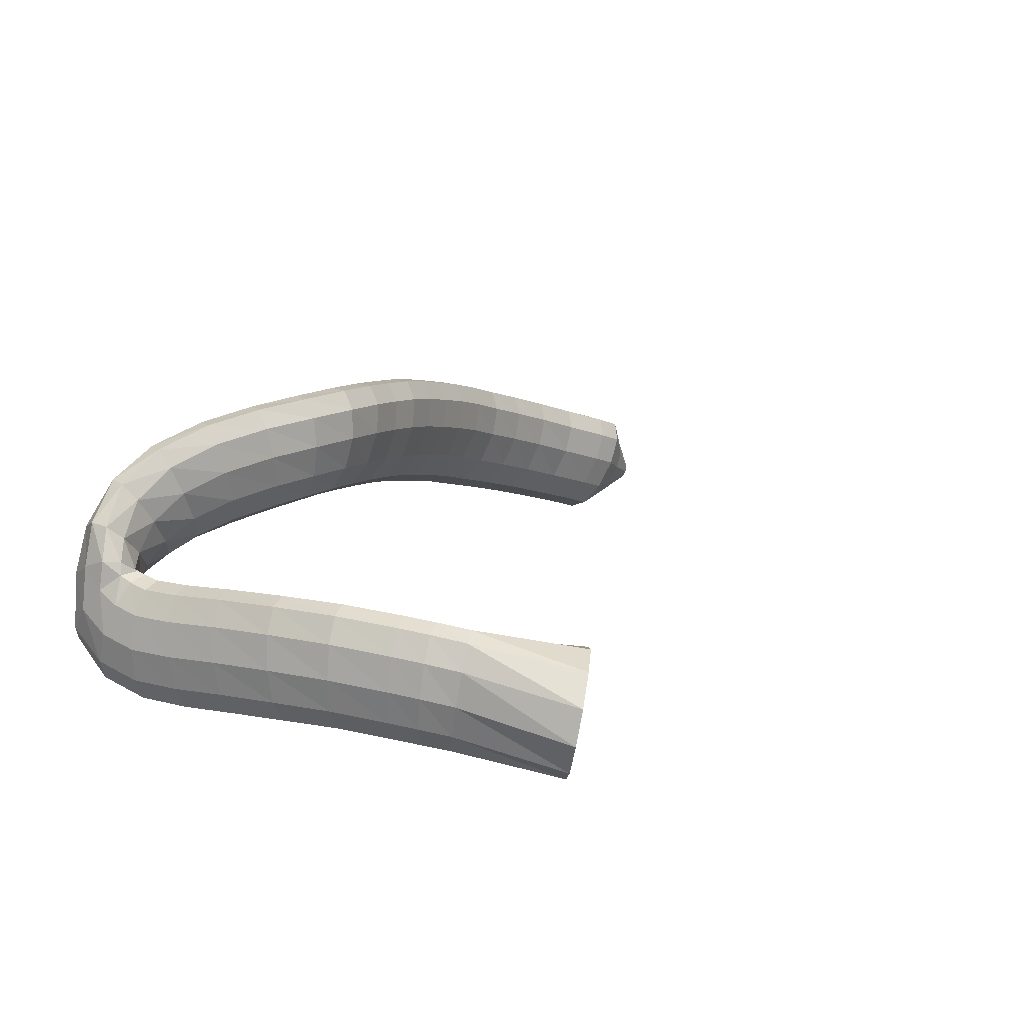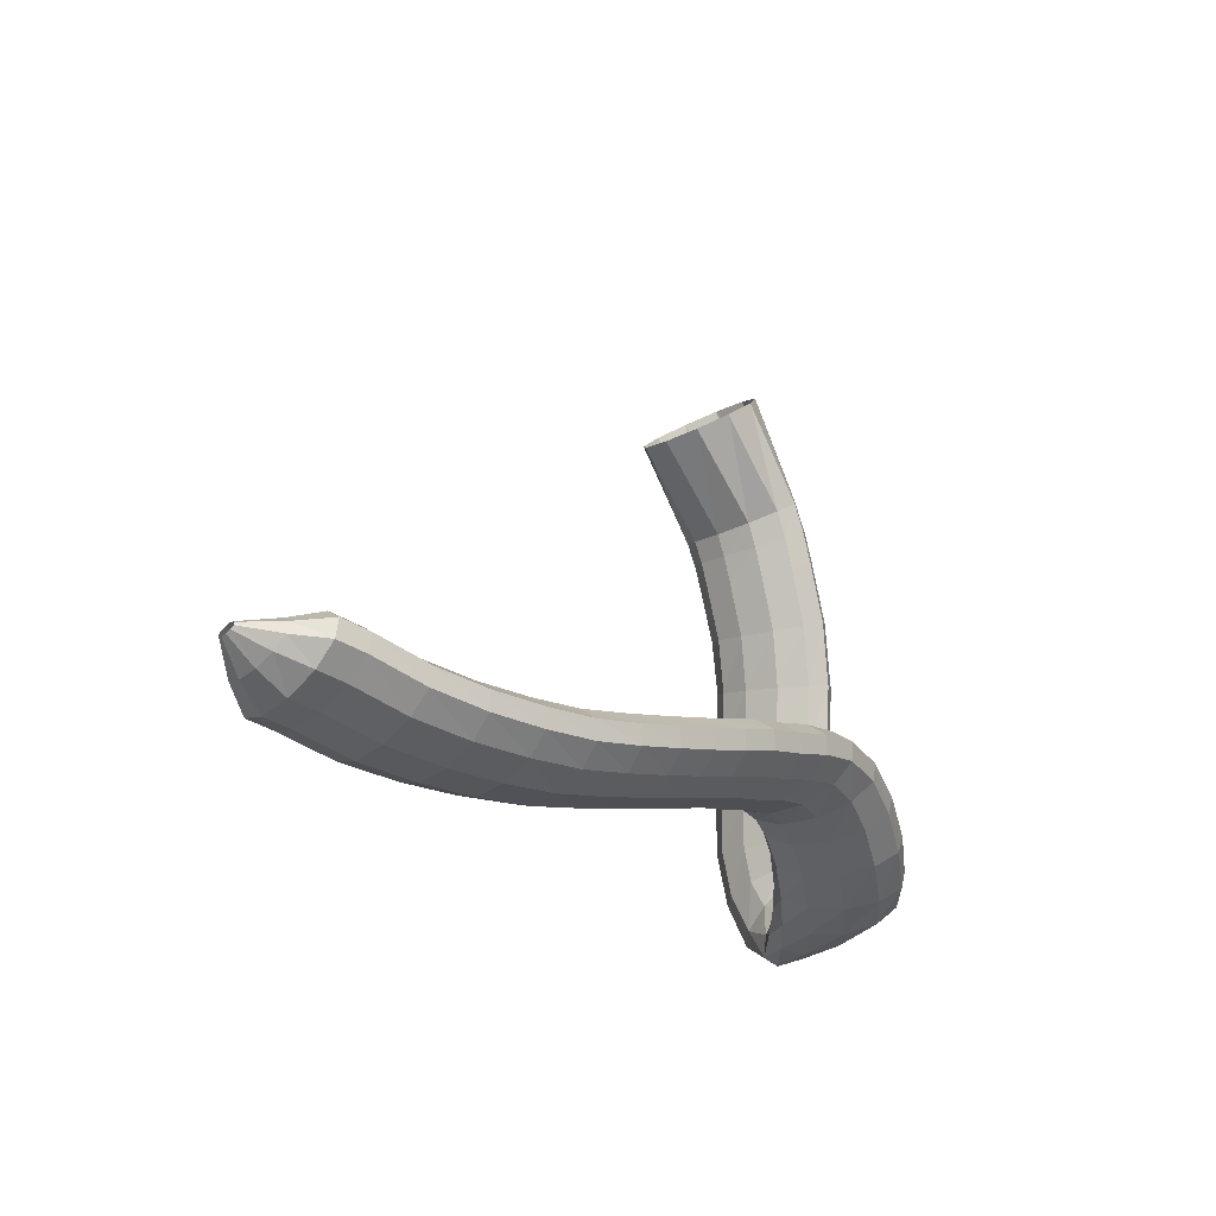
<metadata>
{"format":"obj","ext":"obj","renderer":"f3d","projection":"perspective","resolution":1024,"background":"white","views":[{"elev":13.5,"azim":120.5,"up":"+Z"},{"elev":-11.7,"azim":-57.4,"up":"+Y"}]}
</metadata>
<code>
g tube1
v 95.61 104.2 197.6
v 95.69 104 197.2
v 95.8 104.1 196.9
v 95.91 104.2 196.8
v 95.98 104.4 196.9
v 96 104.7 197.2
v 95.95 104.8 197.6
v 95.85 104.9 198
v 95.74 104.8 198.2
v 95.64 104.6 198.2
v 95.59 104.4 198
v 95.61 104.2 197.6
v 97.13 102.2 198.6
v 97.47 101.8 197.1
v 97.92 101.9 195.9
v 98.33 102.5 195.4
v 98.57 103.4 195.8
v 98.58 104.4 197
v 98.33 105 198.5
v 97.92 105.2 199.9
v 97.47 104.9 200.8
v 97.13 104.1 200.8
v 97 103.1 200
v 97.13 102.2 198.6
v 98.85 100.6 199.7
v 99.52 99.88 197.1
v 100.3 100.1 195.2
v 100.9 101.1 194.4
v 101.2 102.7 195
v 101 104.3 196.9
v 100.5 105.5 199.4
v 99.73 105.8 201.8
v 99.02 105.1 203.2
v 98.56 103.7 203.3
v 98.5 102.1 202
v 98.85 100.6 199.7
v 100.9 100 200.4
v 101.5 99.31 197.8
v 102.2 99.49 195.9
v 102.9 100.5 195.1
v 103.2 102.1 195.7
v 103 103.7 197.6
v 102.6 104.9 200.1
v 101.9 105.1 202.5
v 101.2 104.5 204
v 100.7 103.1 204
v 100.6 101.5 202.7
v 100.9 100 200.4
v 105.1 98.55 201.8
v 105.8 97.84 199.2
v 106.5 98.06 197.2
v 107 99.13 196.4
v 107.3 100.7 197.1
v 107.1 102.3 199
v 106.6 103.4 201.5
v 105.9 103.7 203.9
v 105.2 103 205.3
v 104.8 101.6 205.4
v 104.8 99.96 204.1
v 105.1 98.55 201.8
v 109.6 97.59 203.1
v 110.3 96.94 200.6
v 111 97.23 198.5
v 111.4 98.35 197.7
v 111.5 99.96 198.4
v 111.1 101.5 200.3
v 110.6 102.6 202.8
v 109.9 102.8 205.2
v 109.3 102.1 206.7
v 109.1 100.6 206.8
v 109.2 98.97 205.4
v 109.6 97.59 203.1
v 114 97.06 204.3
v 114.7 96.46 201.8
v 115.3 96.79 199.7
v 115.6 97.94 198.9
v 115.6 99.55 199.6
v 115.2 101.1 201.5
v 114.5 102.1 204
v 113.9 102.3 206.4
v 113.4 101.5 207.9
v 113.3 100 208
v 113.5 98.39 206.7
v 114 97.06 204.3
v 118.3 96.81 205.4
v 119 96.27 202.8
v 119.5 96.64 200.8
v 119.8 97.82 200
v 119.6 99.42 200.6
v 119.1 100.9 202.6
v 118.4 101.9 205.1
v 117.8 102 207.5
v 117.3 101.2 209
v 117.3 99.73 209.1
v 117.7 98.1 207.8
v 118.3 96.81 205.4
v 122.1 96.97 206.4
v 122.8 96.47 203.8
v 123.3 96.88 201.8
v 123.4 98.07 201
v 123.2 99.66 201.6
v 122.6 101.1 203.5
v 121.9 102.1 206.1
v 121.3 102.1 208.5
v 121 101.3 210
v 121 99.82 210.1
v 121.5 98.22 208.8
v 122.1 96.97 206.4
v 125.5 97.2 207.2
v 126.1 96.72 204.6
v 126.5 97.15 202.5
v 126.6 98.34 201.7
v 126.3 99.92 202.4
v 125.8 101.4 204.3
v 125.2 102.3 206.9
v 124.6 102.3 209.3
v 124.4 101.5 210.8
v 124.5 100 210.9
v 124.9 98.43 209.6
v 125.5 97.2 207.2
v 128.7 97.47 207.8
v 129.3 97 205.2
v 129.6 97.43 203.1
v 129.7 98.62 202.3
v 129.4 100.2 203
v 128.9 101.7 204.9
v 128.3 102.5 207.5
v 127.8 102.6 210
v 127.6 101.7 211.5
v 127.7 100.3 211.6
v 128.1 98.69 210.2
v 128.7 97.47 207.8
v 131.7 97.76 208.4
v 132.2 97.3 205.8
v 132.5 97.73 203.7
v 132.6 98.93 202.9
v 132.3 100.5 203.5
v 131.8 102 205.5
v 131.3 102.8 208.1
v 130.8 102.8 210.6
v 130.7 102 212.1
v 130.8 100.6 212.2
v 131.2 98.98 210.8
v 131.7 97.76 208.4
v 134.6 98.09 208.8
v 135 97.61 206.2
v 135.2 98.03 204.1
v 135.3 99.22 203.3
v 135 100.8 204
v 134.7 102.3 205.9
v 134.3 103.2 208.6
v 134 103.2 211
v 133.8 102.4 212.6
v 134 100.9 212.6
v 134.3 99.32 211.3
v 134.6 98.09 208.8
v 137.6 98.22 209.1
v 137.8 97.74 206.5
v 138 98.15 204.4
v 138 99.34 203.5
v 137.8 100.9 204.2
v 137.5 102.4 206.2
v 137.2 103.3 208.9
v 137 103.3 211.3
v 136.9 102.5 212.9
v 137 101.1 212.9
v 137.3 99.46 211.5
v 137.6 98.22 209.1
v 140.6 98.5 209.4
v 140.8 98 206.7
v 140.9 98.41 204.6
v 140.9 99.6 203.8
v 140.8 101.2 204.5
v 140.7 102.7 206.5
v 140.5 103.6 209.1
v 140.3 103.6 211.6
v 140.2 102.8 213.1
v 140.3 101.3 213.2
v 140.4 99.74 211.8
v 140.6 98.5 209.4
v 143.4 98.48 209.5
v 143.3 97.98 206.8
v 143.3 98.39 204.7
v 143.4 99.57 203.9
v 143.7 101.1 204.6
v 143.9 102.6 206.6
v 144 103.5 209.3
v 144 103.6 211.7
v 144 102.8 213.3
v 143.8 101.3 213.3
v 143.5 99.73 211.9
v 143.4 98.48 209.5
v 146 97.81 209.3
v 145.6 97.45 206.6
v 145.6 97.91 204.6
v 145.9 99.06 203.7
v 146.5 100.5 204.4
v 147.2 101.8 206.4
v 147.8 102.6 209.1
v 148.1 102.5 211.6
v 147.9 101.7 213.1
v 147.4 100.3 213.1
v 146.7 98.88 211.7
v 146 97.81 209.3
v 148.8 96.35 208.8
v 148.1 96.2 206.2
v 148 96.77 204.1
v 148.5 97.88 203.3
v 149.4 99.17 204
v 150.5 100.2 206
v 151.4 100.7 208.6
v 151.8 100.5 211.1
v 151.5 99.64 212.6
v 150.8 98.39 212.6
v 149.8 97.16 211.2
v 148.8 96.35 208.8
v 151.8 94.26 207.9
v 150.9 94.3 205.4
v 150.7 94.99 203.4
v 151.2 96.1 202.6
v 152.3 97.29 203.3
v 153.6 98.17 205.2
v 154.7 98.47 207.8
v 155.3 98.09 210.2
v 155.1 97.15 211.6
v 154.3 95.95 211.7
v 153.1 94.87 210.3
v 151.8 94.26 207.9
v 155.1 92.02 206.7
v 153.8 92.13 204.2
v 153.3 92.9 202.3
v 153.6 94.08 201.5
v 154.7 95.31 202.1
v 156.2 96.18 203.9
v 157.6 96.43 206.3
v 158.5 95.97 208.6
v 158.6 94.96 210
v 157.9 93.7 210.1
v 156.6 92.61 208.9
v 155.1 92.02 206.7
v 158.4 90.46 204.9
v 156.7 90.39 202.8
v 155.6 91.08 201.1
v 155.6 92.32 200.3
v 156.5 93.71 200.8
v 158.2 94.81 202.3
v 160 95.28 204.4
v 161.4 94.95 206.4
v 162 93.95 207.7
v 161.5 92.58 207.9
v 160.2 91.28 206.8
v 158.4 90.46 204.9
v 161.5 89.82 202.8
v 159.5 89.18 201.1
v 157.9 89.48 199.7
v 157.3 90.62 199
v 157.8 92.24 199.3
v 159.4 93.82 200.5
v 161.4 94.87 202.1
v 163.3 95.05 203.7
v 164.5 94.3 204.8
v 164.5 92.86 205
v 163.4 91.2 204.2
v 161.5 89.82 202.8
v 164.2 90.58 200.4
v 162.5 88.96 198.9
v 160.8 88.39 197.8
v 159.6 89.05 197.3
v 159.3 90.73 197.6
v 160 92.9 198.6
v 161.5 94.86 200
v 163.3 96 201.4
v 164.8 95.95 202.2
v 165.5 94.73 202.3
v 165.3 92.73 201.6
v 164.2 90.58 200.4
v 165.7 92.53 198.1
v 164.8 90.82 196.1
v 163.5 89.91 194.7
v 162.1 90.07 194.3
v 161.1 91.26 195.1
v 160.8 93.11 196.7
v 161.3 95.02 198.7
v 162.4 96.39 200.5
v 163.8 96.79 201.4
v 165 96.08 201.2
v 165.7 94.49 200
v 165.7 92.53 198.1
v 166.2 95.11 196.6
v 165.7 94.12 194.1
v 164.6 93.54 192.4
v 163.2 93.54 192
v 162 94.13 193.1
v 161.3 95.12 195.3
v 161.4 96.19 197.9
v 162.3 97.01 200
v 163.6 97.31 201.1
v 164.9 97.01 200.8
v 165.9 96.18 199.1
v 166.2 95.11 196.6
v 166.3 98.04 195.9
v 165.9 97.76 193.2
v 164.7 97.58 191.4
v 163.3 97.54 191
v 162.1 97.68 192.2
v 161.4 97.93 194.6
v 161.5 98.22 197.4
v 162.3 98.47 199.7
v 163.6 98.58 200.9
v 165 98.53 200.4
v 166 98.33 198.6
v 166.3 98.04 195.9
v 166.3 101.6 195.8
v 165.8 101.7 193.1
v 164.6 101.7 191.3
v 163.2 101.7 191
v 162 101.7 192.2
v 161.3 101.6 194.6
v 161.4 101.5 197.4
v 162.3 101.4 199.8
v 163.6 101.4 200.9
v 165 101.5 200.4
v 166 101.5 198.5
v 166.3 101.6 195.8
v 166.2 106 196.1
v 165.7 106.1 193.4
v 164.5 106.2 191.6
v 163.1 106.2 191.2
v 161.9 106.1 192.5
v 161.2 105.9 194.9
v 161.4 105.8 197.7
v 162.2 105.7 200
v 163.5 105.7 201.1
v 164.9 105.7 200.7
v 165.9 105.9 198.8
v 166.2 106 196.1
v 166 111 196.2
v 165.4 111 193.5
v 164.3 110.9 191.8
v 162.9 110.8 191.5
v 161.7 110.6 192.7
v 161.1 110.5 195.1
v 161.2 110.5 197.9
v 162.1 110.6 200.2
v 163.5 110.7 201.3
v 164.9 110.8 200.8
v 165.8 110.9 198.9
v 166 111 196.2
v 165.3 115.9 196.1
v 164.7 115.7 193.4
v 163.5 115.3 191.7
v 162.1 115 191.4
v 160.9 114.9 192.7
v 160.4 114.9 195.1
v 160.6 115.1 197.9
v 161.5 115.4 200.2
v 162.9 115.7 201.3
v 164.2 116 200.7
v 165.1 116 198.8
v 165.3 115.9 196.1
v 164.2 120.5 195.6
v 163.5 120.1 193
v 162.4 119.6 191.3
v 161 119.2 191
v 159.8 119.1 192.3
v 159.3 119.2 194.8
v 159.5 119.5 197.5
v 160.5 120 199.8
v 161.8 120.4 200.8
v 163.1 120.7 200.3
v 164 120.7 198.3
v 164.2 120.5 195.6
v 163.5 122.9 195.3
v 162.9 122.3 192.7
v 161.8 121.7 191
v 160.4 121.3 190.8
v 159.3 121.1 192.1
v 158.7 121.3 194.5
v 159 121.7 197.3
v 159.9 122.3 199.6
v 161.2 122.9 200.5
v 162.5 123.2 200
v 163.4 123.2 198
v 163.5 122.9 195.3
v 162.6 125.4 194.9
v 162.1 124.6 192.3
v 161 123.7 190.7
v 159.7 123.1 190.6
v 158.6 122.8 191.9
v 158.1 123 194.3
v 158.4 123.7 197.1
v 159.2 124.5 199.2
v 160.5 125.3 200.2
v 161.7 125.8 199.5
v 162.5 125.8 197.6
v 162.6 125.4 194.9
v 160.6 134.2 192.8
v 159.7 133.2 190.4
v 157.7 131.8 189
v 155.2 130.5 189.1
v 153.1 129.6 190.7
v 151.9 129.5 193.2
v 152.1 130.2 196
v 153.7 131.4 198
v 156 132.8 198.7
v 158.4 134 197.8
v 160.2 134.5 195.6
v 160.6 134.2 192.8
f 1 2 14
f 14 13 1
f 2 3 15
f 15 14 2
f 3 4 16
f 16 15 3
f 4 5 17
f 17 16 4
f 5 6 18
f 18 17 5
f 6 7 19
f 19 18 6
f 7 8 20
f 20 19 7
f 8 9 21
f 21 20 8
f 9 10 22
f 22 21 9
f 10 11 23
f 23 22 10
f 11 12 24
f 24 23 11
f 13 14 26
f 26 25 13
f 14 15 27
f 27 26 14
f 15 16 28
f 28 27 15
f 16 17 29
f 29 28 16
f 17 18 30
f 30 29 17
f 18 19 31
f 31 30 18
f 19 20 32
f 32 31 19
f 20 21 33
f 33 32 20
f 21 22 34
f 34 33 21
f 22 23 35
f 35 34 22
f 23 24 36
f 36 35 23
f 25 26 38
f 38 37 25
f 26 27 39
f 39 38 26
f 27 28 40
f 40 39 27
f 28 29 41
f 41 40 28
f 29 30 42
f 42 41 29
f 30 31 43
f 43 42 30
f 31 32 44
f 44 43 31
f 32 33 45
f 45 44 32
f 33 34 46
f 46 45 33
f 34 35 47
f 47 46 34
f 35 36 48
f 48 47 35
f 37 38 50
f 50 49 37
f 38 39 51
f 51 50 38
f 39 40 52
f 52 51 39
f 40 41 53
f 53 52 40
f 41 42 54
f 54 53 41
f 42 43 55
f 55 54 42
f 43 44 56
f 56 55 43
f 44 45 57
f 57 56 44
f 45 46 58
f 58 57 45
f 46 47 59
f 59 58 46
f 47 48 60
f 60 59 47
f 49 50 62
f 62 61 49
f 50 51 63
f 63 62 50
f 51 52 64
f 64 63 51
f 52 53 65
f 65 64 52
f 53 54 66
f 66 65 53
f 54 55 67
f 67 66 54
f 55 56 68
f 68 67 55
f 56 57 69
f 69 68 56
f 57 58 70
f 70 69 57
f 58 59 71
f 71 70 58
f 59 60 72
f 72 71 59
f 61 62 74
f 74 73 61
f 62 63 75
f 75 74 62
f 63 64 76
f 76 75 63
f 64 65 77
f 77 76 64
f 65 66 78
f 78 77 65
f 66 67 79
f 79 78 66
f 67 68 80
f 80 79 67
f 68 69 81
f 81 80 68
f 69 70 82
f 82 81 69
f 70 71 83
f 83 82 70
f 71 72 84
f 84 83 71
f 73 74 86
f 86 85 73
f 74 75 87
f 87 86 74
f 75 76 88
f 88 87 75
f 76 77 89
f 89 88 76
f 77 78 90
f 90 89 77
f 78 79 91
f 91 90 78
f 79 80 92
f 92 91 79
f 80 81 93
f 93 92 80
f 81 82 94
f 94 93 81
f 82 83 95
f 95 94 82
f 83 84 96
f 96 95 83
f 85 86 98
f 98 97 85
f 86 87 99
f 99 98 86
f 87 88 100
f 100 99 87
f 88 89 101
f 101 100 88
f 89 90 102
f 102 101 89
f 90 91 103
f 103 102 90
f 91 92 104
f 104 103 91
f 92 93 105
f 105 104 92
f 93 94 106
f 106 105 93
f 94 95 107
f 107 106 94
f 95 96 108
f 108 107 95
f 97 98 110
f 110 109 97
f 98 99 111
f 111 110 98
f 99 100 112
f 112 111 99
f 100 101 113
f 113 112 100
f 101 102 114
f 114 113 101
f 102 103 115
f 115 114 102
f 103 104 116
f 116 115 103
f 104 105 117
f 117 116 104
f 105 106 118
f 118 117 105
f 106 107 119
f 119 118 106
f 107 108 120
f 120 119 107
f 109 110 122
f 122 121 109
f 110 111 123
f 123 122 110
f 111 112 124
f 124 123 111
f 112 113 125
f 125 124 112
f 113 114 126
f 126 125 113
f 114 115 127
f 127 126 114
f 115 116 128
f 128 127 115
f 116 117 129
f 129 128 116
f 117 118 130
f 130 129 117
f 118 119 131
f 131 130 118
f 119 120 132
f 132 131 119
f 121 122 134
f 134 133 121
f 122 123 135
f 135 134 122
f 123 124 136
f 136 135 123
f 124 125 137
f 137 136 124
f 125 126 138
f 138 137 125
f 126 127 139
f 139 138 126
f 127 128 140
f 140 139 127
f 128 129 141
f 141 140 128
f 129 130 142
f 142 141 129
f 130 131 143
f 143 142 130
f 131 132 144
f 144 143 131
f 133 134 146
f 146 145 133
f 134 135 147
f 147 146 134
f 135 136 148
f 148 147 135
f 136 137 149
f 149 148 136
f 137 138 150
f 150 149 137
f 138 139 151
f 151 150 138
f 139 140 152
f 152 151 139
f 140 141 153
f 153 152 140
f 141 142 154
f 154 153 141
f 142 143 155
f 155 154 142
f 143 144 156
f 156 155 143
f 145 146 158
f 158 157 145
f 146 147 159
f 159 158 146
f 147 148 160
f 160 159 147
f 148 149 161
f 161 160 148
f 149 150 162
f 162 161 149
f 150 151 163
f 163 162 150
f 151 152 164
f 164 163 151
f 152 153 165
f 165 164 152
f 153 154 166
f 166 165 153
f 154 155 167
f 167 166 154
f 155 156 168
f 168 167 155
f 157 158 170
f 170 169 157
f 158 159 171
f 171 170 158
f 159 160 172
f 172 171 159
f 160 161 173
f 173 172 160
f 161 162 174
f 174 173 161
f 162 163 175
f 175 174 162
f 163 164 176
f 176 175 163
f 164 165 177
f 177 176 164
f 165 166 178
f 178 177 165
f 166 167 179
f 179 178 166
f 167 168 180
f 180 179 167
f 169 170 182
f 182 181 169
f 170 171 183
f 183 182 170
f 171 172 184
f 184 183 171
f 172 173 185
f 185 184 172
f 173 174 186
f 186 185 173
f 174 175 187
f 187 186 174
f 175 176 188
f 188 187 175
f 176 177 189
f 189 188 176
f 177 178 190
f 190 189 177
f 178 179 191
f 191 190 178
f 179 180 192
f 192 191 179
f 181 182 194
f 194 193 181
f 182 183 195
f 195 194 182
f 183 184 196
f 196 195 183
f 184 185 197
f 197 196 184
f 185 186 198
f 198 197 185
f 186 187 199
f 199 198 186
f 187 188 200
f 200 199 187
f 188 189 201
f 201 200 188
f 189 190 202
f 202 201 189
f 190 191 203
f 203 202 190
f 191 192 204
f 204 203 191
f 193 194 206
f 206 205 193
f 194 195 207
f 207 206 194
f 195 196 208
f 208 207 195
f 196 197 209
f 209 208 196
f 197 198 210
f 210 209 197
f 198 199 211
f 211 210 198
f 199 200 212
f 212 211 199
f 200 201 213
f 213 212 200
f 201 202 214
f 214 213 201
f 202 203 215
f 215 214 202
f 203 204 216
f 216 215 203
f 205 206 218
f 218 217 205
f 206 207 219
f 219 218 206
f 207 208 220
f 220 219 207
f 208 209 221
f 221 220 208
f 209 210 222
f 222 221 209
f 210 211 223
f 223 222 210
f 211 212 224
f 224 223 211
f 212 213 225
f 225 224 212
f 213 214 226
f 226 225 213
f 214 215 227
f 227 226 214
f 215 216 228
f 228 227 215
f 217 218 230
f 230 229 217
f 218 219 231
f 231 230 218
f 219 220 232
f 232 231 219
f 220 221 233
f 233 232 220
f 221 222 234
f 234 233 221
f 222 223 235
f 235 234 222
f 223 224 236
f 236 235 223
f 224 225 237
f 237 236 224
f 225 226 238
f 238 237 225
f 226 227 239
f 239 238 226
f 227 228 240
f 240 239 227
f 229 230 242
f 242 241 229
f 230 231 243
f 243 242 230
f 231 232 244
f 244 243 231
f 232 233 245
f 245 244 232
f 233 234 246
f 246 245 233
f 234 235 247
f 247 246 234
f 235 236 248
f 248 247 235
f 236 237 249
f 249 248 236
f 237 238 250
f 250 249 237
f 238 239 251
f 251 250 238
f 239 240 252
f 252 251 239
f 241 242 254
f 254 253 241
f 242 243 255
f 255 254 242
f 243 244 256
f 256 255 243
f 244 245 257
f 257 256 244
f 245 246 258
f 258 257 245
f 246 247 259
f 259 258 246
f 247 248 260
f 260 259 247
f 248 249 261
f 261 260 248
f 249 250 262
f 262 261 249
f 250 251 263
f 263 262 250
f 251 252 264
f 264 263 251
f 253 254 266
f 266 265 253
f 254 255 267
f 267 266 254
f 255 256 268
f 268 267 255
f 256 257 269
f 269 268 256
f 257 258 270
f 270 269 257
f 258 259 271
f 271 270 258
f 259 260 272
f 272 271 259
f 260 261 273
f 273 272 260
f 261 262 274
f 274 273 261
f 262 263 275
f 275 274 262
f 263 264 276
f 276 275 263
f 265 266 278
f 278 277 265
f 266 267 279
f 279 278 266
f 267 268 280
f 280 279 267
f 268 269 281
f 281 280 268
f 269 270 282
f 282 281 269
f 270 271 283
f 283 282 270
f 271 272 284
f 284 283 271
f 272 273 285
f 285 284 272
f 273 274 286
f 286 285 273
f 274 275 287
f 287 286 274
f 275 276 288
f 288 287 275
f 277 278 290
f 290 289 277
f 278 279 291
f 291 290 278
f 279 280 292
f 292 291 279
f 280 281 293
f 293 292 280
f 281 282 294
f 294 293 281
f 282 283 295
f 295 294 282
f 283 284 296
f 296 295 283
f 284 285 297
f 297 296 284
f 285 286 298
f 298 297 285
f 286 287 299
f 299 298 286
f 287 288 300
f 300 299 287
f 289 290 302
f 302 301 289
f 290 291 303
f 303 302 290
f 291 292 304
f 304 303 291
f 292 293 305
f 305 304 292
f 293 294 306
f 306 305 293
f 294 295 307
f 307 306 294
f 295 296 308
f 308 307 295
f 296 297 309
f 309 308 296
f 297 298 310
f 310 309 297
f 298 299 311
f 311 310 298
f 299 300 312
f 312 311 299
f 301 302 314
f 314 313 301
f 302 303 315
f 315 314 302
f 303 304 316
f 316 315 303
f 304 305 317
f 317 316 304
f 305 306 318
f 318 317 305
f 306 307 319
f 319 318 306
f 307 308 320
f 320 319 307
f 308 309 321
f 321 320 308
f 309 310 322
f 322 321 309
f 310 311 323
f 323 322 310
f 311 312 324
f 324 323 311
f 313 314 326
f 326 325 313
f 314 315 327
f 327 326 314
f 315 316 328
f 328 327 315
f 316 317 329
f 329 328 316
f 317 318 330
f 330 329 317
f 318 319 331
f 331 330 318
f 319 320 332
f 332 331 319
f 320 321 333
f 333 332 320
f 321 322 334
f 334 333 321
f 322 323 335
f 335 334 322
f 323 324 336
f 336 335 323
f 325 326 338
f 338 337 325
f 326 327 339
f 339 338 326
f 327 328 340
f 340 339 327
f 328 329 341
f 341 340 328
f 329 330 342
f 342 341 329
f 330 331 343
f 343 342 330
f 331 332 344
f 344 343 331
f 332 333 345
f 345 344 332
f 333 334 346
f 346 345 333
f 334 335 347
f 347 346 334
f 335 336 348
f 348 347 335
f 337 338 350
f 350 349 337
f 338 339 351
f 351 350 338
f 339 340 352
f 352 351 339
f 340 341 353
f 353 352 340
f 341 342 354
f 354 353 341
f 342 343 355
f 355 354 342
f 343 344 356
f 356 355 343
f 344 345 357
f 357 356 344
f 345 346 358
f 358 357 345
f 346 347 359
f 359 358 346
f 347 348 360
f 360 359 347
f 349 350 362
f 362 361 349
f 350 351 363
f 363 362 350
f 351 352 364
f 364 363 351
f 352 353 365
f 365 364 352
f 353 354 366
f 366 365 353
f 354 355 367
f 367 366 354
f 355 356 368
f 368 367 355
f 356 357 369
f 369 368 356
f 357 358 370
f 370 369 357
f 358 359 371
f 371 370 358
f 359 360 372
f 372 371 359
f 361 362 374
f 374 373 361
f 362 363 375
f 375 374 362
f 363 364 376
f 376 375 363
f 364 365 377
f 377 376 364
f 365 366 378
f 378 377 365
f 366 367 379
f 379 378 366
f 367 368 380
f 380 379 367
f 368 369 381
f 381 380 368
f 369 370 382
f 382 381 369
f 370 371 383
f 383 382 370
f 371 372 384
f 384 383 371
f 373 374 386
f 386 385 373
f 374 375 387
f 387 386 374
f 375 376 388
f 388 387 375
f 376 377 389
f 389 388 376
f 377 378 390
f 390 389 377
f 378 379 391
f 391 390 378
f 379 380 392
f 392 391 379
f 380 381 393
f 393 392 380
f 381 382 394
f 394 393 381
f 382 383 395
f 395 394 382
f 383 384 396
f 396 395 383
f 385 386 398
f 398 397 385
f 386 387 399
f 399 398 386
f 387 388 400
f 400 399 387
f 388 389 401
f 401 400 388
f 389 390 402
f 402 401 389
f 390 391 403
f 403 402 390
f 391 392 404
f 404 403 391
f 392 393 405
f 405 404 392
f 393 394 406
f 406 405 393
f 394 395 407
f 407 406 394
f 395 396 408
f 408 407 395
g

</code>
